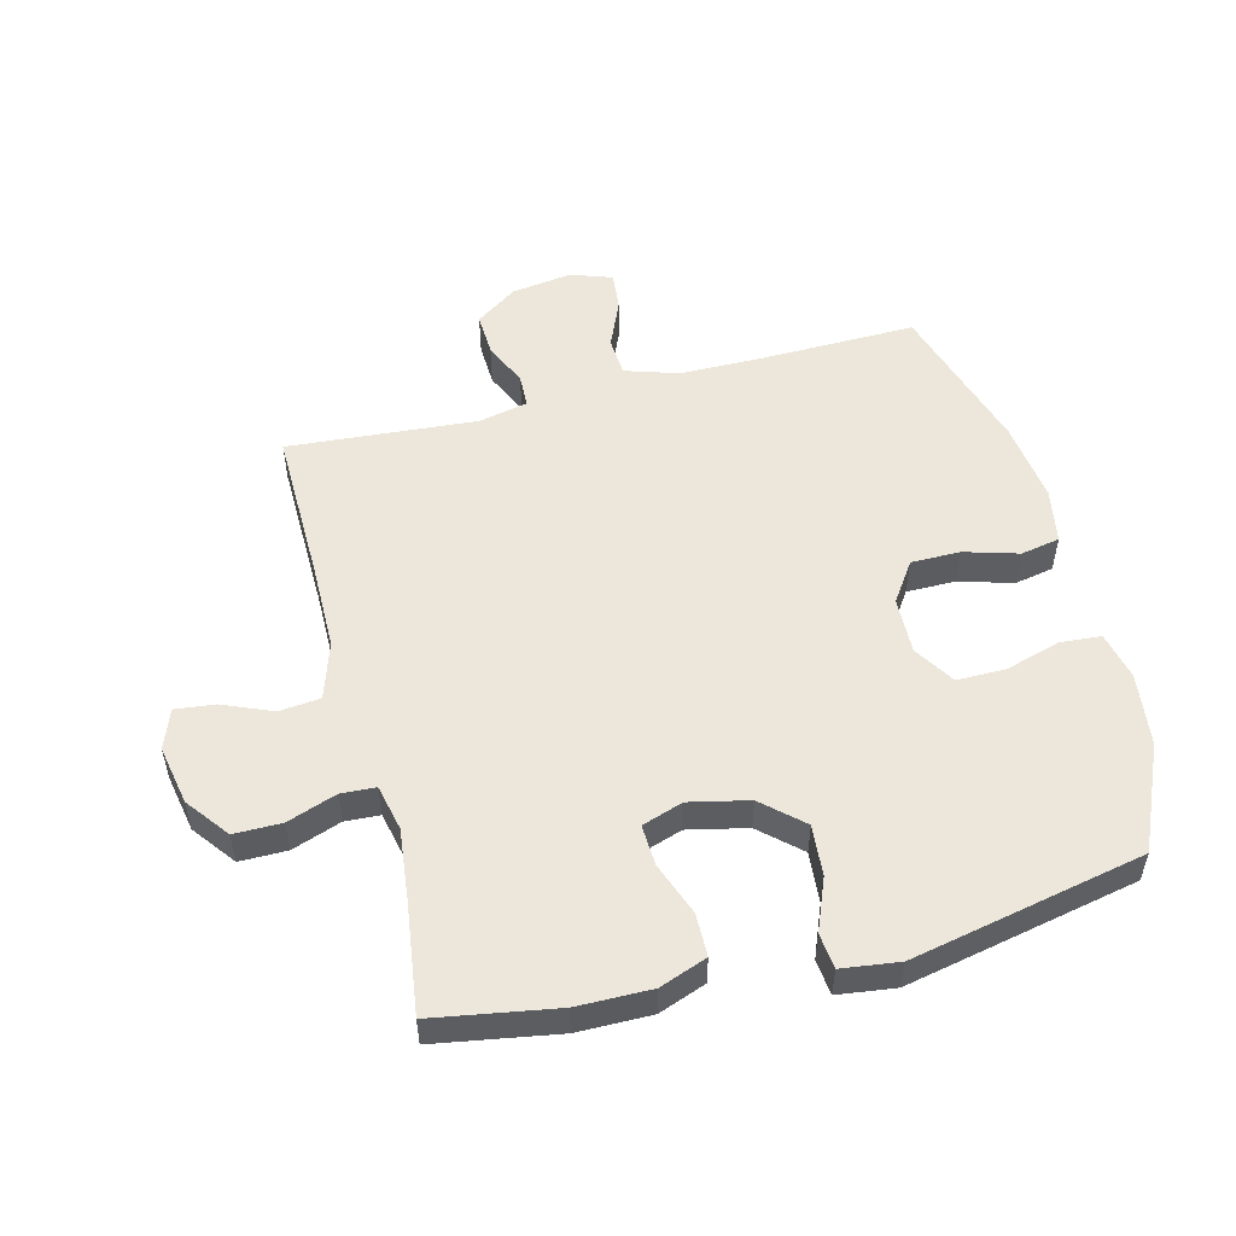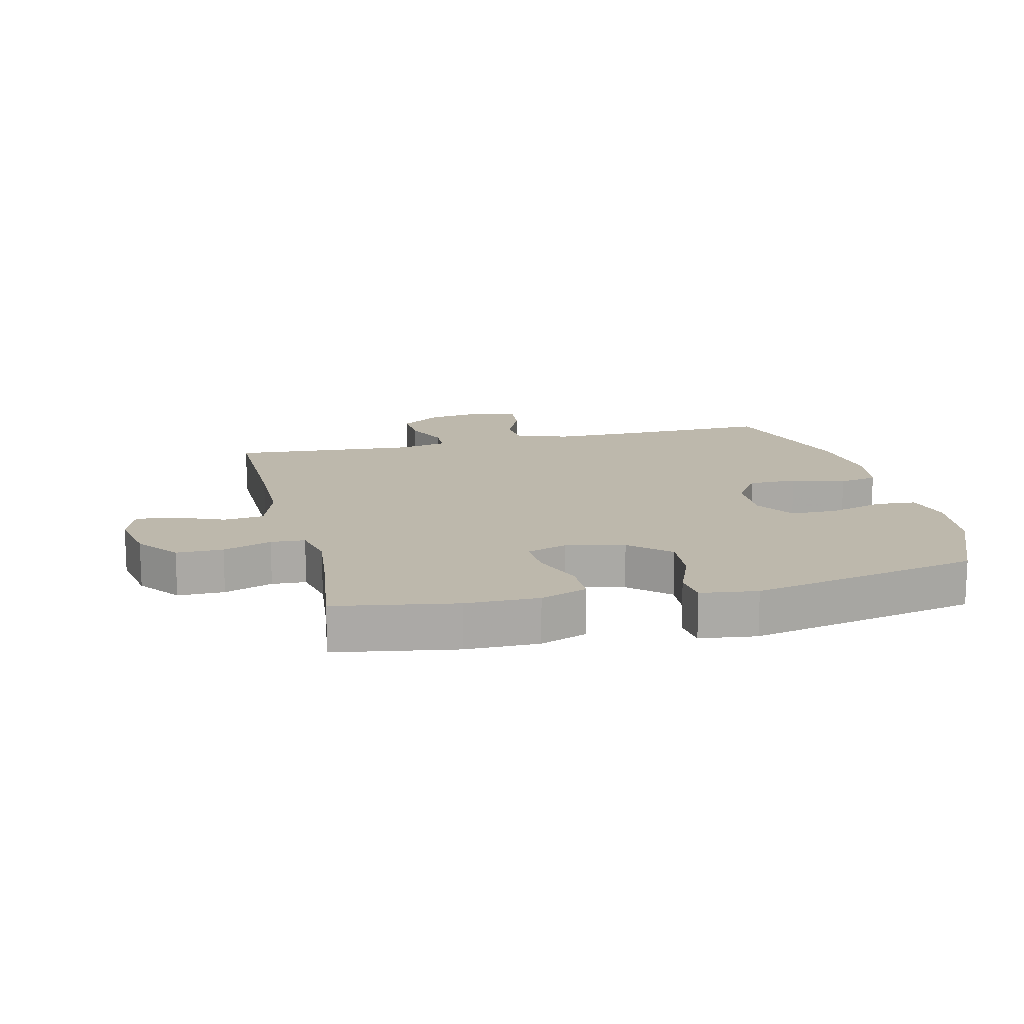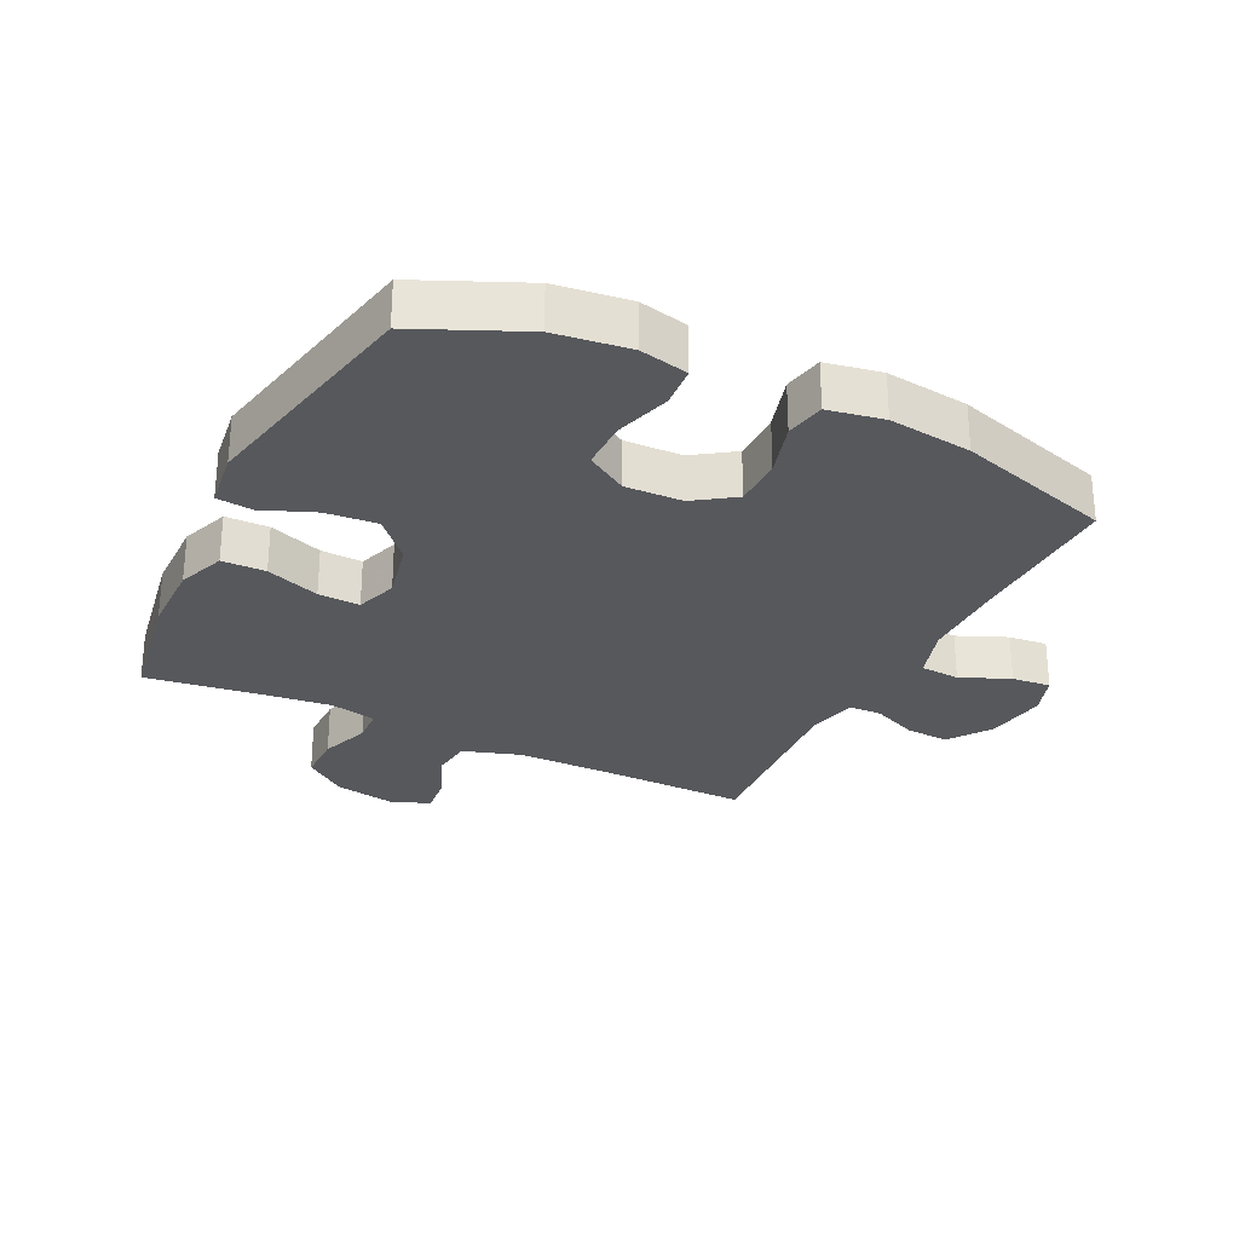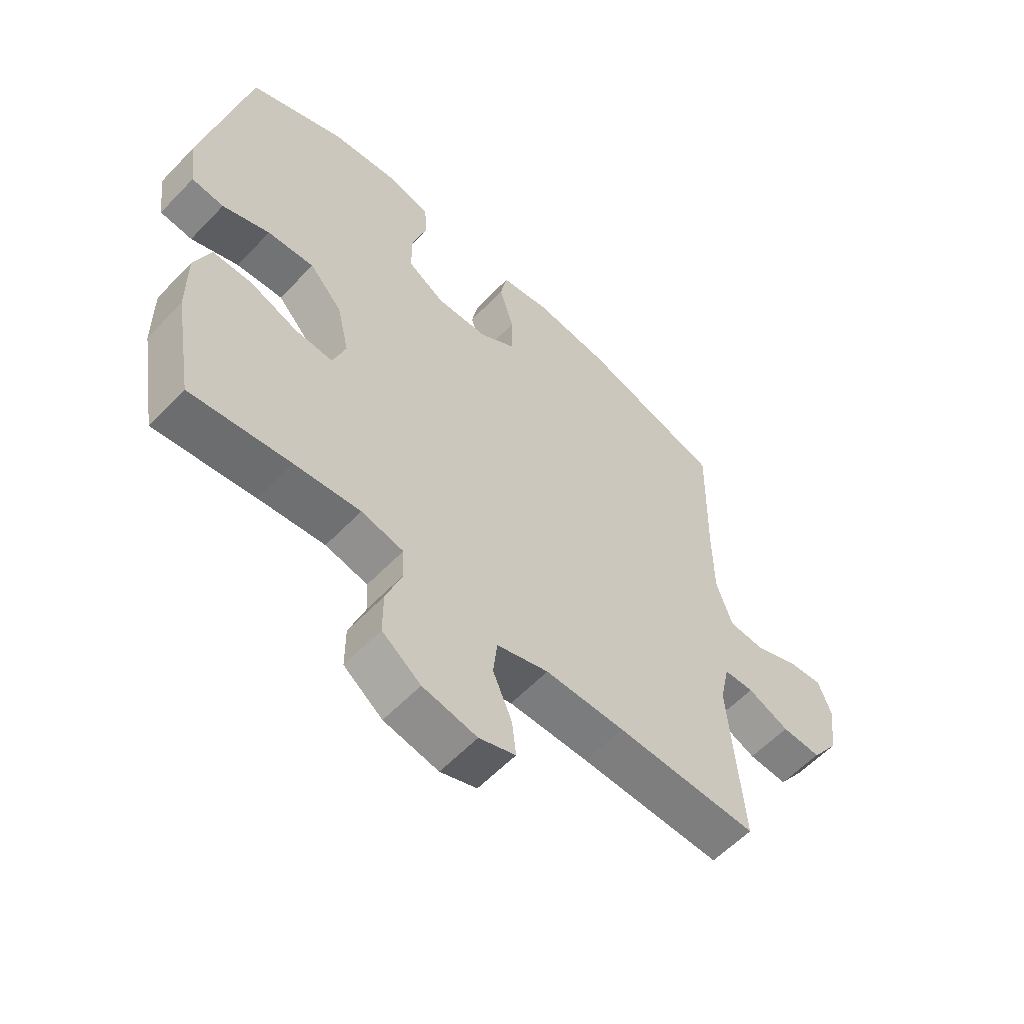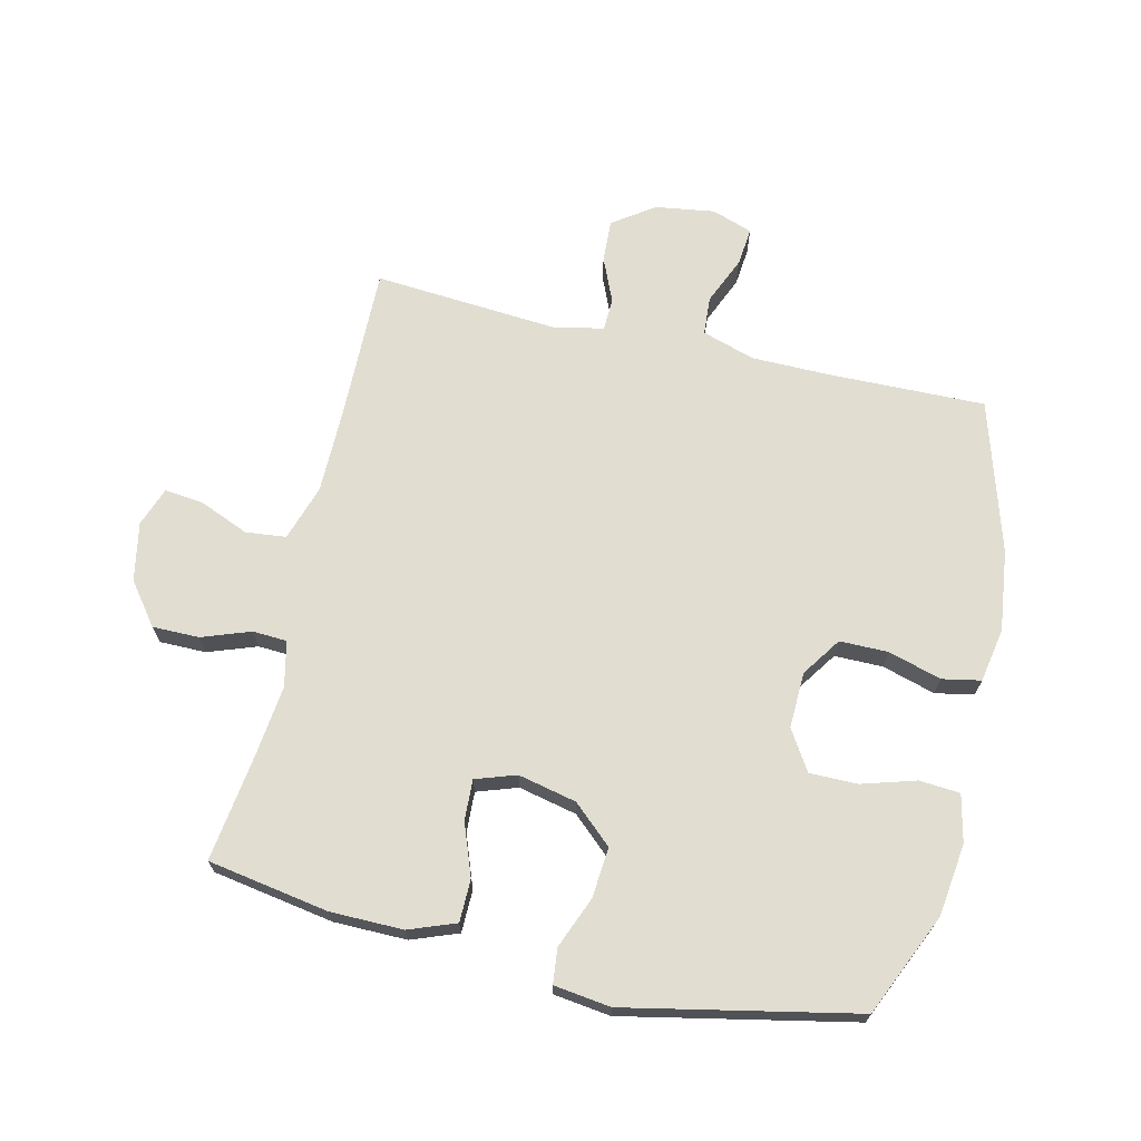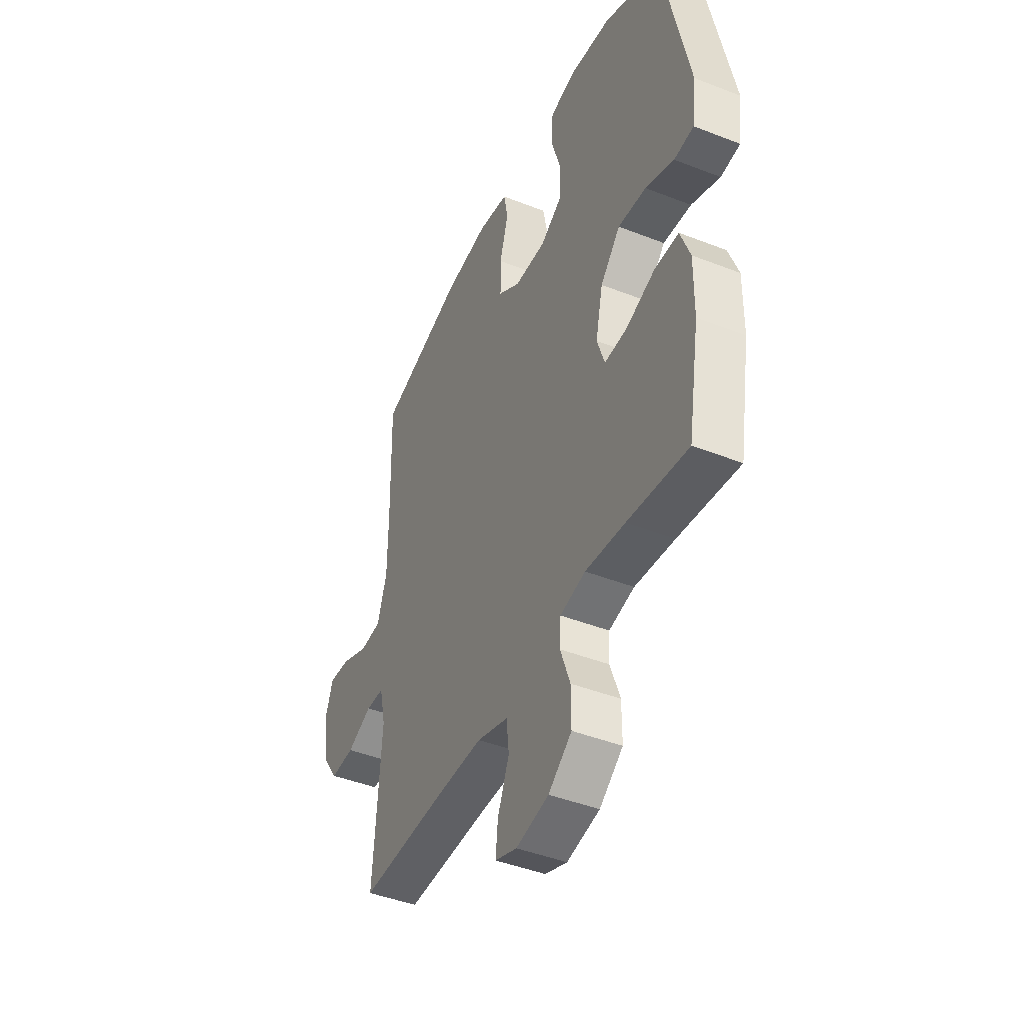
<metadata>
{"format":"obj","ext":"obj","renderer":"f3d","projection":"perspective","resolution":1024,"background":"white","views":[{"elev":52.8,"azim":-104.4,"up":"+Y"},{"elev":14.7,"azim":-103.6,"up":"+Y"},{"elev":-28.3,"azim":-26.2,"up":"+Y"},{"elev":-58.9,"azim":-43.3,"up":"+Z"},{"elev":68.9,"azim":-76.9,"up":"+Y"},{"elev":-43.9,"azim":-114.7,"up":"+Z"}]}
</metadata>
<code>
v -0.5 0.07 -0.5
v -0.533 0.07 -0.306
v -0.534 0.07 -0.189
v -0.506 0.07 -0.114
v -0.438 0.07 -0.113
v -0.354 0.07 -0.144
v -0.289 0.07 -0.147
v -0.267 0.07 -0.082
v -0.288 0.07 0.012
v -0.345 0.07 0.075
v -0.426 0.07 0.068
v -0.508 0.07 0.035
v -0.564 0.07 0.041
v -0.576 0.07 0.132
v -0.5 0.07 0.5
v -0.336 0.07 0.573
v -0.22 0.07 0.588
v -0.144 0.07 0.571
v -0.139 0.07 0.506
v -0.165 0.07 0.419
v -0.165 0.07 0.342
v -0.101 0.07 0.302
v -0.011 0.07 0.305
v 0.052 0.07 0.348
v 0.052 0.07 0.426
v 0.027 0.07 0.511
v 0.039 0.07 0.573
v 0.126 0.07 0.589
v 0.256 0.07 0.573
v 0.5 0.07 0.5
v 0.495 0.07 0.253
v 0.496 0.07 0.122
v 0.523 0.07 0.037
v 0.585 0.07 0.033
v 0.662 0.07 0.066
v 0.723 0.07 0.072
v 0.746 0.07 0.007
v 0.732 0.07 -0.089
v 0.686 0.07 -0.155
v 0.618 0.07 -0.152
v 0.546 0.07 -0.121
v 0.494 0.07 -0.123
v 0.477 0.07 -0.201
v 0.5 0.07 -0.5
v 0.254 0.07 -0.496
v 0.116 0.07 -0.497
v 0.026 0.07 -0.526
v 0.019 0.07 -0.591
v 0.052 0.07 -0.67
v 0.059 0.07 -0.733
v -0.004 0.07 -0.756
v -0.098 0.07 -0.738
v -0.165 0.07 -0.687
v -0.165 0.07 -0.612
v -0.137 0.07 -0.534
v -0.14 0.07 -0.479
v -0.213 0.07 -0.463
v -0.327 0.07 -0.476
v -0.5 0 -0.5
v -0.533 0 -0.306
v -0.534 0 -0.189
v -0.506 0 -0.114
v -0.438 0 -0.113
v -0.354 0 -0.144
v -0.289 0 -0.147
v -0.267 0 -0.082
v -0.288 0 0.012
v -0.345 0 0.075
v -0.426 0 0.068
v -0.508 0 0.035
v -0.564 0 0.041
v -0.576 0 0.132
v -0.5 0 0.5
v -0.336 0 0.573
v -0.22 0 0.588
v -0.144 0 0.571
v -0.139 0 0.506
v -0.165 0 0.419
v -0.165 0 0.342
v -0.101 0 0.302
v -0.011 0 0.305
v 0.052 0 0.348
v 0.052 0 0.426
v 0.027 0 0.511
v 0.039 0 0.573
v 0.126 0 0.589
v 0.256 0 0.573
v 0.5 0 0.5
v 0.495 0 0.253
v 0.496 0 0.122
v 0.523 0 0.037
v 0.585 0 0.033
v 0.662 0 0.066
v 0.723 0 0.072
v 0.746 0 0.007
v 0.732 0 -0.089
v 0.686 0 -0.155
v 0.618 0 -0.152
v 0.546 0 -0.121
v 0.494 0 -0.123
v 0.477 0 -0.201
v 0.5 0 -0.5
v 0.254 0 -0.496
v 0.116 0 -0.497
v 0.026 0 -0.526
v 0.019 0 -0.591
v 0.052 0 -0.67
v 0.059 0 -0.733
v -0.004 0 -0.756
v -0.098 0 -0.738
v -0.165 0 -0.687
v -0.165 0 -0.612
v -0.137 0 -0.534
v -0.14 0 -0.479
v -0.213 0 -0.463
v -0.327 0 -0.476
f 53 54 55
f 52 53 55
f 51 52 55
f 50 51 55
f 49 50 55
f 48 49 55
f 47 48 55 56
f 46 47 56
f 45 46 56 57
f 43 44 45 57
f 39 40 41
f 38 39 41
f 37 38 41
f 36 37 41
f 35 36 41
f 34 35 41
f 33 34 41 42
f 43 57 58
f 42 43 58
f 33 42 58
f 32 33 58
f 29 30 31
f 28 29 31
f 27 28 31
f 26 27 31
f 25 26 31
f 18 19 20
f 17 18 20
f 16 17 20
f 15 16 20
f 14 15 20
f 13 14 20
f 12 13 20
f 11 12 20
f 10 11 20 21
f 9 10 21 22
f 4 5 6
f 3 4 6
f 2 3 6
f 1 2 6
f 58 1 6
f 58 6 7
f 32 58 7 8
f 24 25 31 32
f 32 8 9
f 24 32 9
f 23 24 9
f 9 22 23
f 113 112 111
f 113 111 110
f 113 110 109
f 113 109 108
f 113 108 107
f 113 107 106
f 114 113 106 105
f 114 105 104
f 115 114 104 103
f 115 103 102 101
f 99 98 97
f 99 97 96
f 99 96 95
f 99 95 94
f 99 94 93
f 99 93 92
f 100 99 92 91
f 116 115 101
f 116 101 100
f 116 100 91
f 116 91 90
f 89 88 87
f 89 87 86
f 89 86 85
f 89 85 84
f 89 84 83
f 78 77 76
f 78 76 75
f 78 75 74
f 78 74 73
f 78 73 72
f 78 72 71
f 78 71 70
f 78 70 69
f 79 78 69 68
f 80 79 68 67
f 64 63 62
f 64 62 61
f 64 61 60
f 64 60 59
f 64 59 116
f 65 64 116
f 66 65 116 90
f 90 89 83 82
f 67 66 90
f 67 90 82
f 67 82 81
f 81 80 67
f 1 59 60 2
f 2 60 61 3
f 3 61 62 4
f 4 62 63 5
f 5 63 64 6
f 6 64 65 7
f 7 65 66 8
f 8 66 67 9
f 9 67 68 10
f 10 68 69 11
f 11 69 70 12
f 12 70 71 13
f 13 71 72 14
f 14 72 73 15
f 15 73 74 16
f 16 74 75 17
f 17 75 76 18
f 18 76 77 19
f 19 77 78 20
f 20 78 79 21
f 21 79 80 22
f 22 80 81 23
f 23 81 82 24
f 24 82 83 25
f 25 83 84 26
f 26 84 85 27
f 27 85 86 28
f 28 86 87 29
f 29 87 88 30
f 30 88 89 31
f 31 89 90 32
f 32 90 91 33
f 33 91 92 34
f 34 92 93 35
f 35 93 94 36
f 36 94 95 37
f 37 95 96 38
f 38 96 97 39
f 39 97 98 40
f 40 98 99 41
f 41 99 100 42
f 42 100 101 43
f 43 101 102 44
f 44 102 103 45
f 45 103 104 46
f 46 104 105 47
f 47 105 106 48
f 48 106 107 49
f 49 107 108 50
f 50 108 109 51
f 51 109 110 52
f 52 110 111 53
f 53 111 112 54
f 54 112 113 55
f 55 113 114 56
f 56 114 115 57
f 57 115 116 58
f 58 116 59 1

</code>
